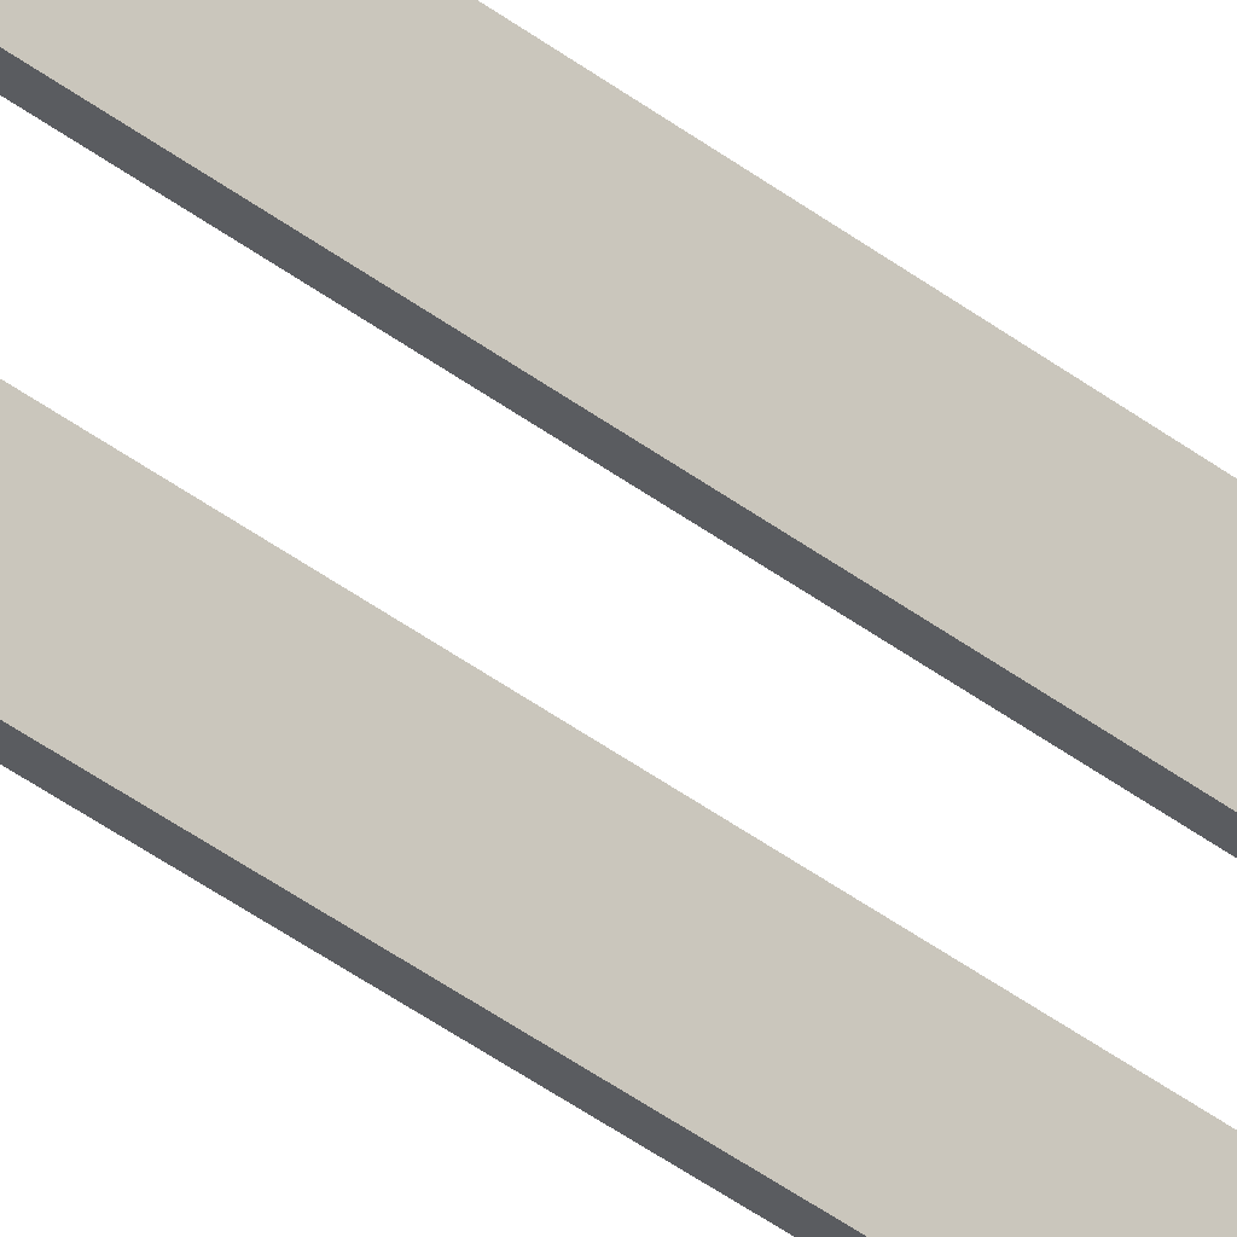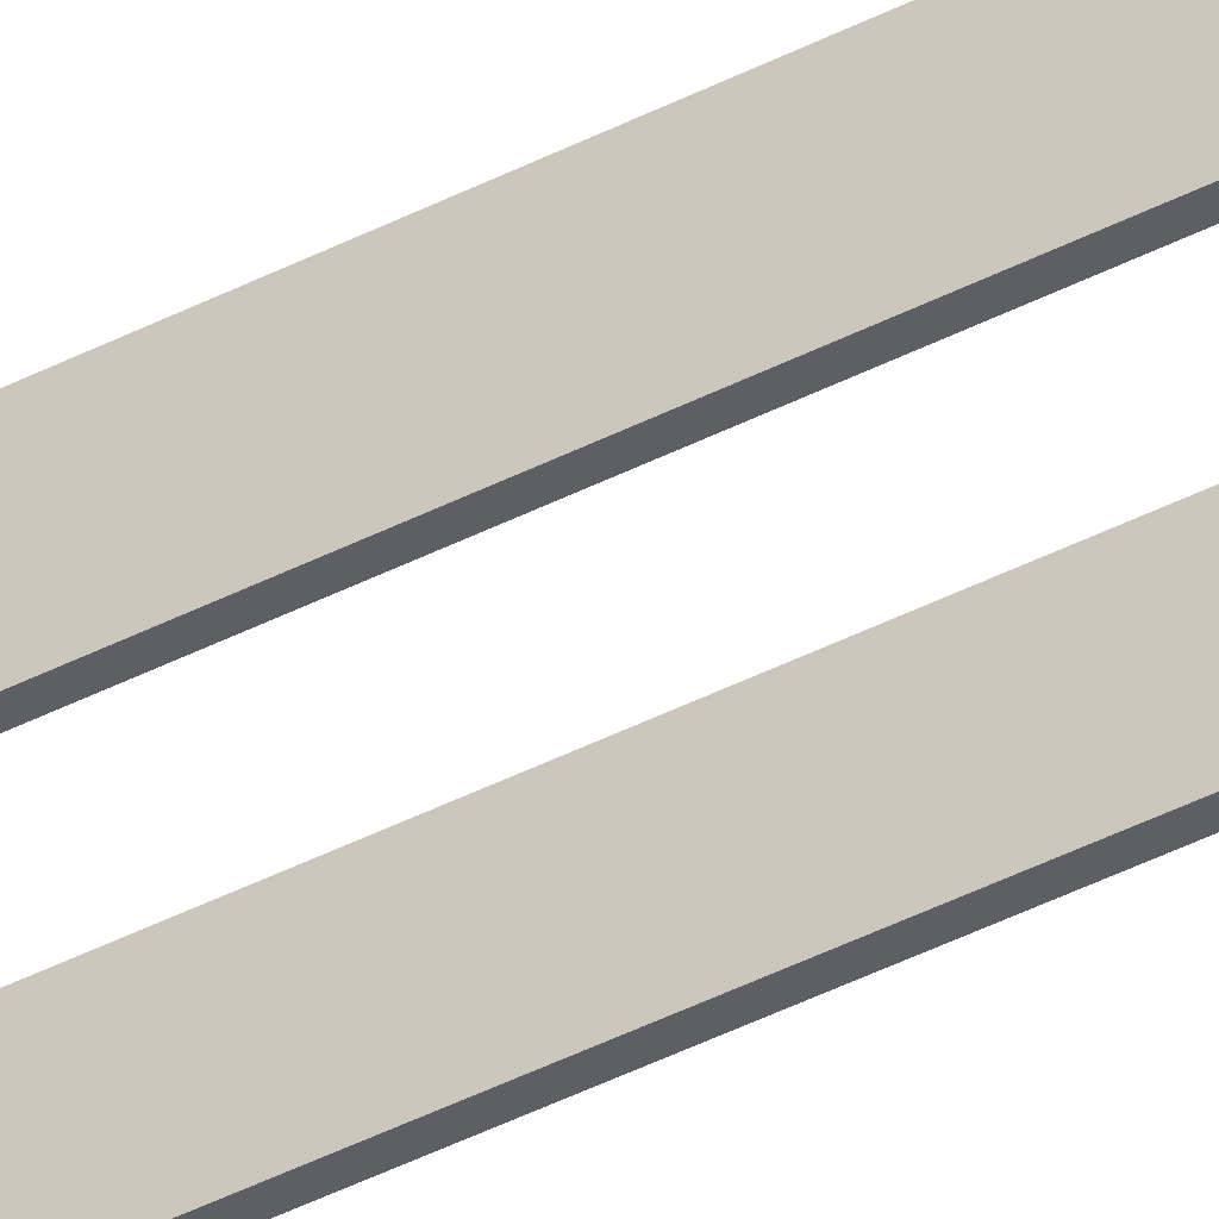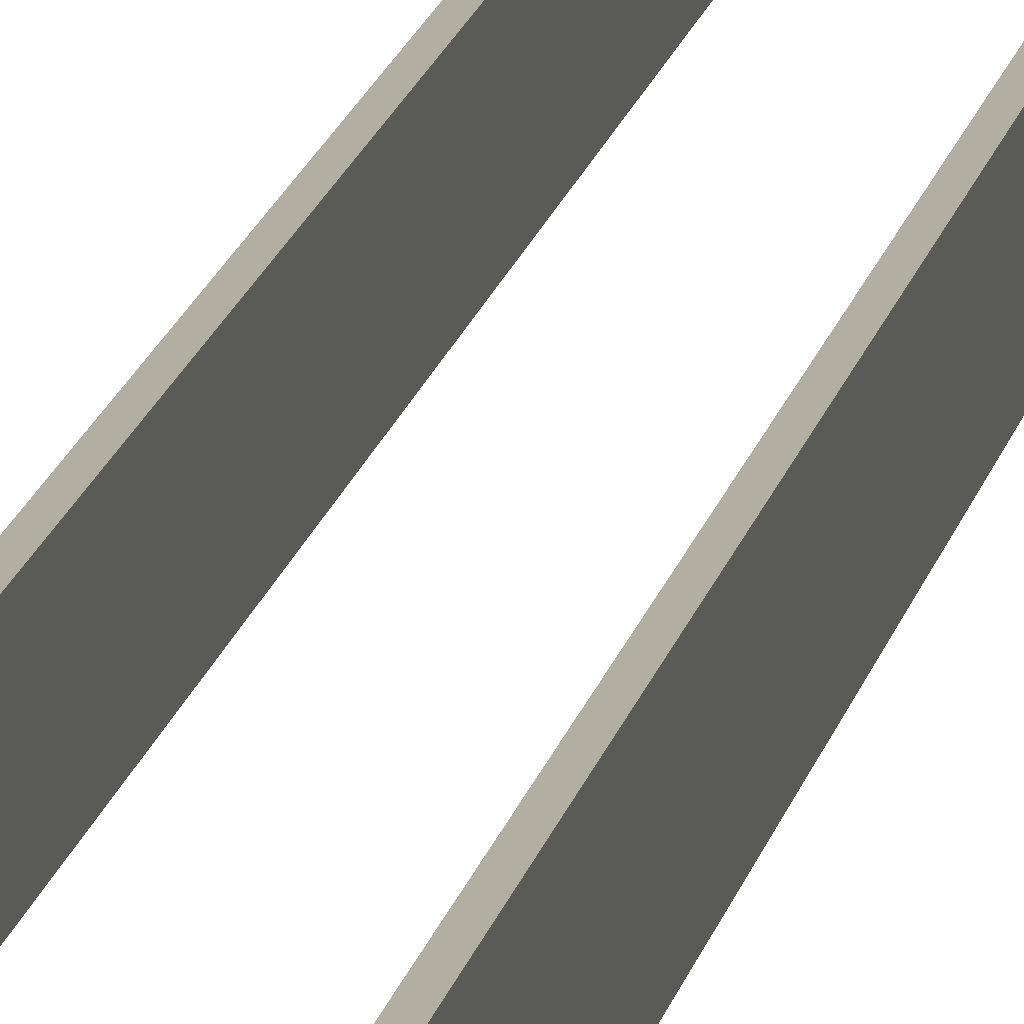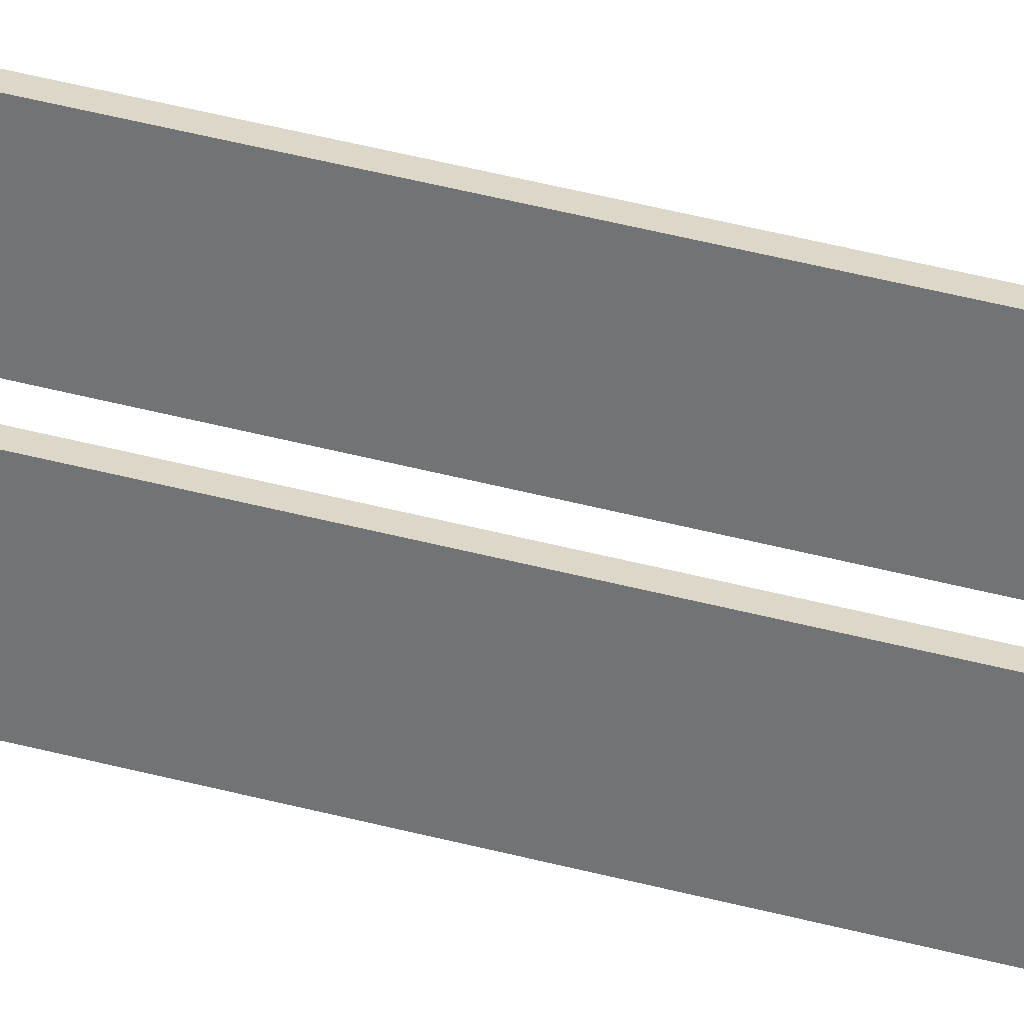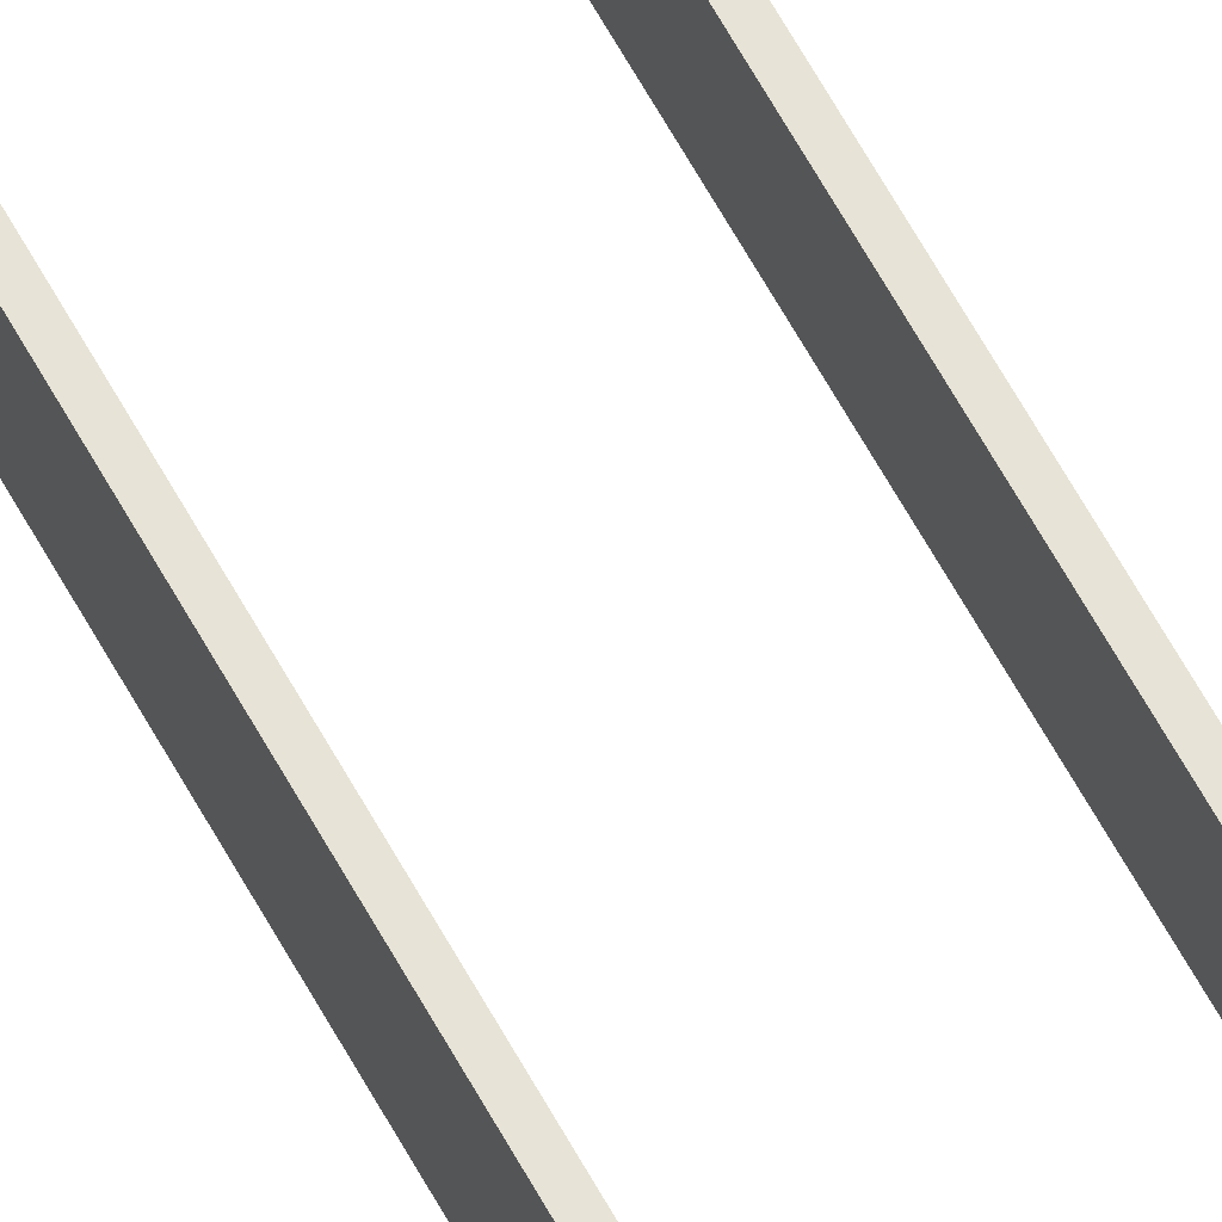
<metadata>
{"format":"obj","ext":"obj","renderer":"f3d","projection":"perspective","resolution":1024,"background":"white","views":[{"elev":-34.0,"azim":-137.6,"up":"+Y"},{"elev":-40.4,"azim":-57.3,"up":"+Y"},{"elev":10.7,"azim":7.5,"up":"+Y"},{"elev":30.3,"azim":-66.7,"up":"+Y"},{"elev":62.7,"azim":-28.6,"up":"+Y"}]}
</metadata>
<code>
o Beet_Rahmen_C_Cube.075
v -1.046 0.5 8.057
v -1.046 0.5 -26.08
v 1.046 0.5 8.057
v 1.046 0.5 -26.08
v -0.9113 0.5 7.908
v -0.9113 0.5 -25.93
v 0.9113 0.5 7.908
v 0.9113 0.5 -25.93
v -1.046 -0.5 8.057
v -1.046 -0.5 -26.08
v 1.046 -0.5 8.057
v 1.046 -0.5 -26.08
v -0.9113 -0.5 7.908
v -0.9113 -0.5 -25.93
v 0.9113 -0.5 7.908
v 0.9113 -0.5 -25.93
f 3 7 5 1
f 2 6 8 4
f 4 8 7 3
f 1 5 6 2
f 11 9 13 15
f 10 12 16 14
f 12 11 15 16
f 9 10 14 13
f 5 7 15 13
f 8 6 14 16
f 3 1 9 11
f 2 4 12 10
f 7 8 16 15
f 6 5 13 14
f 4 3 11 12
f 1 2 10 9

</code>
